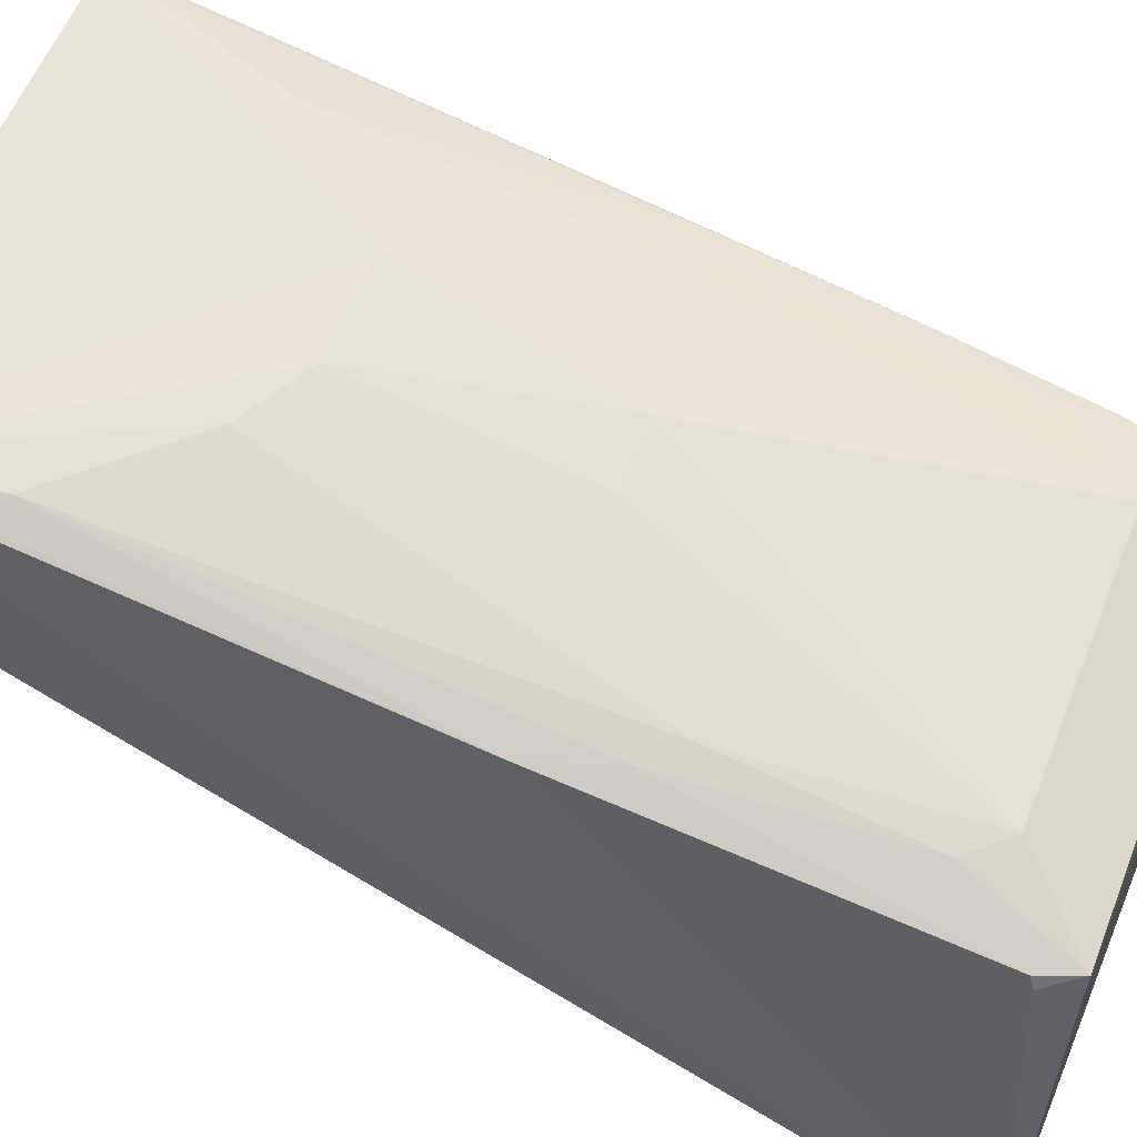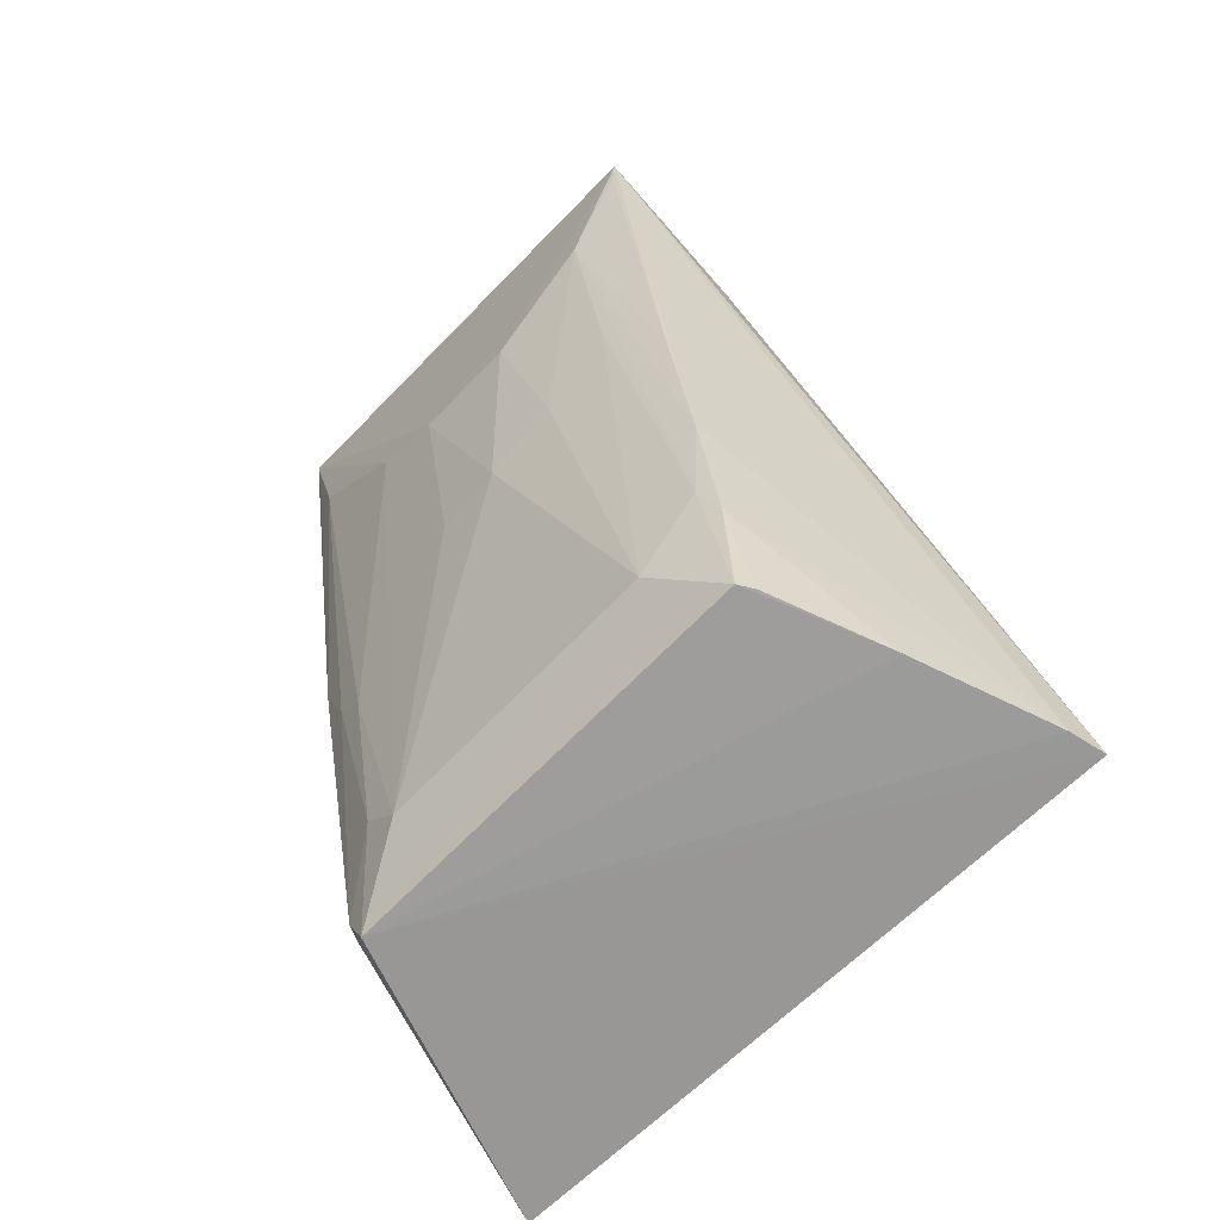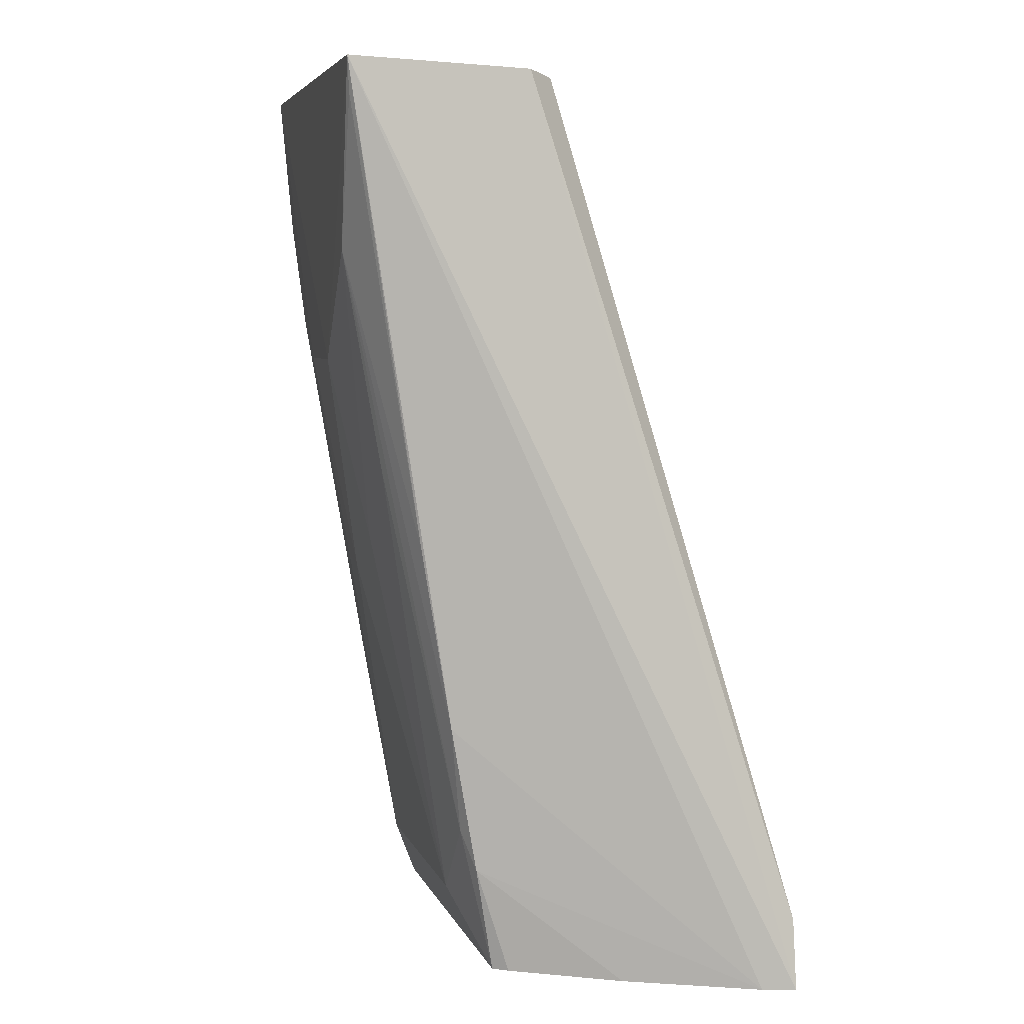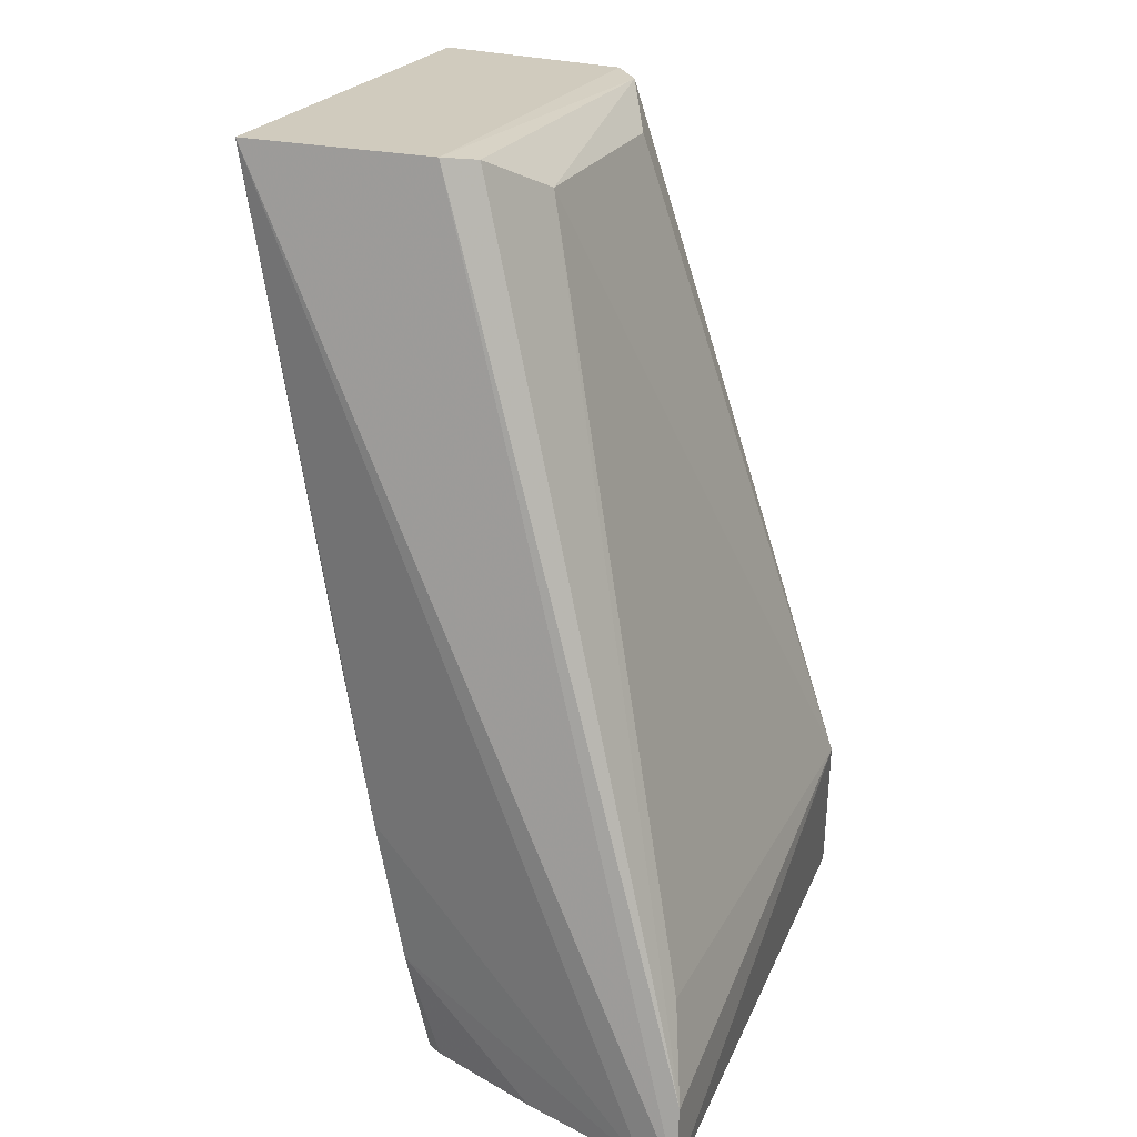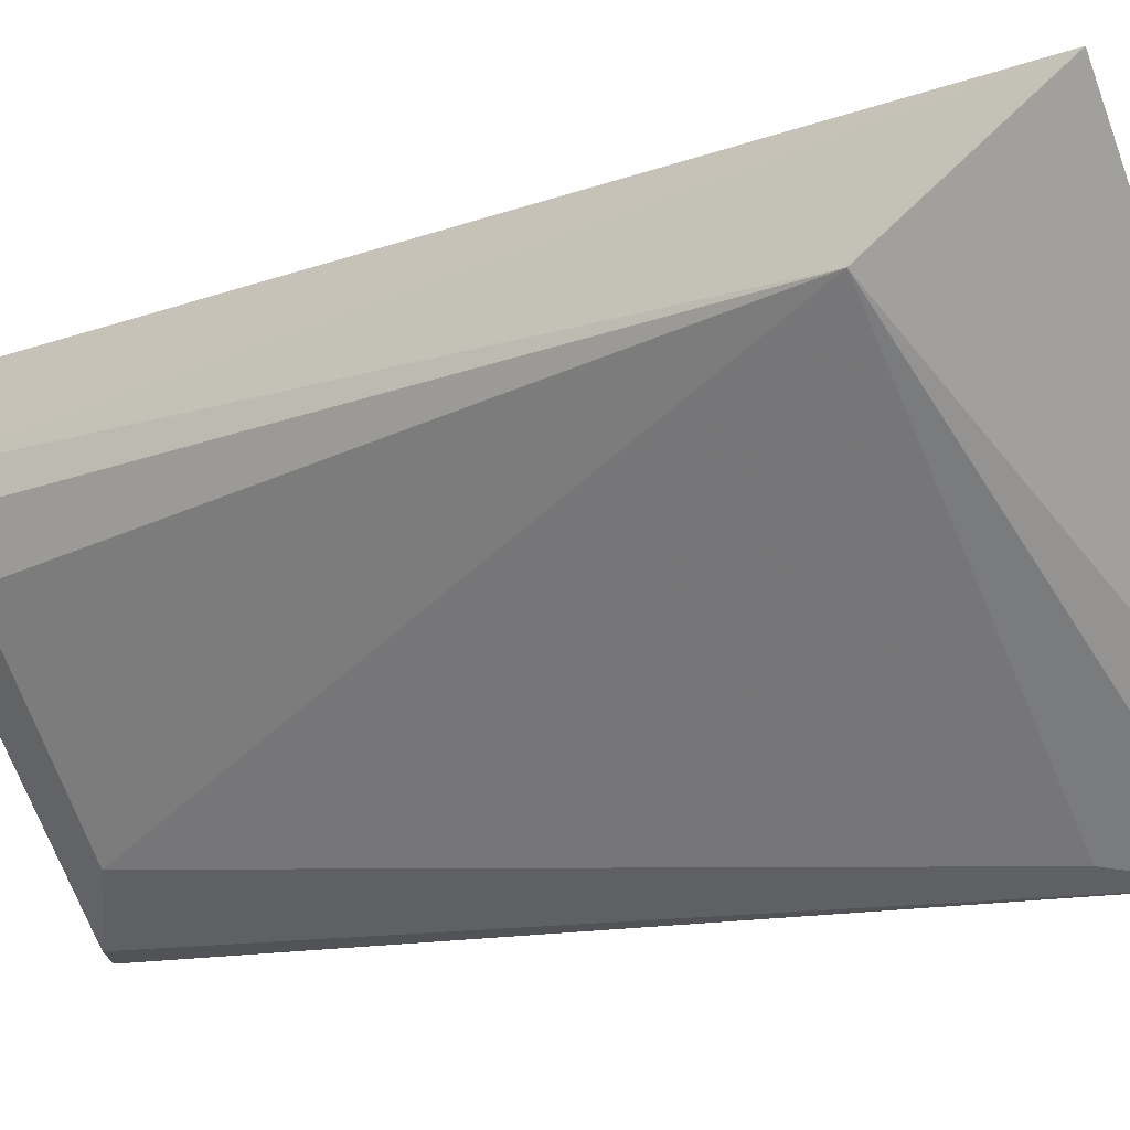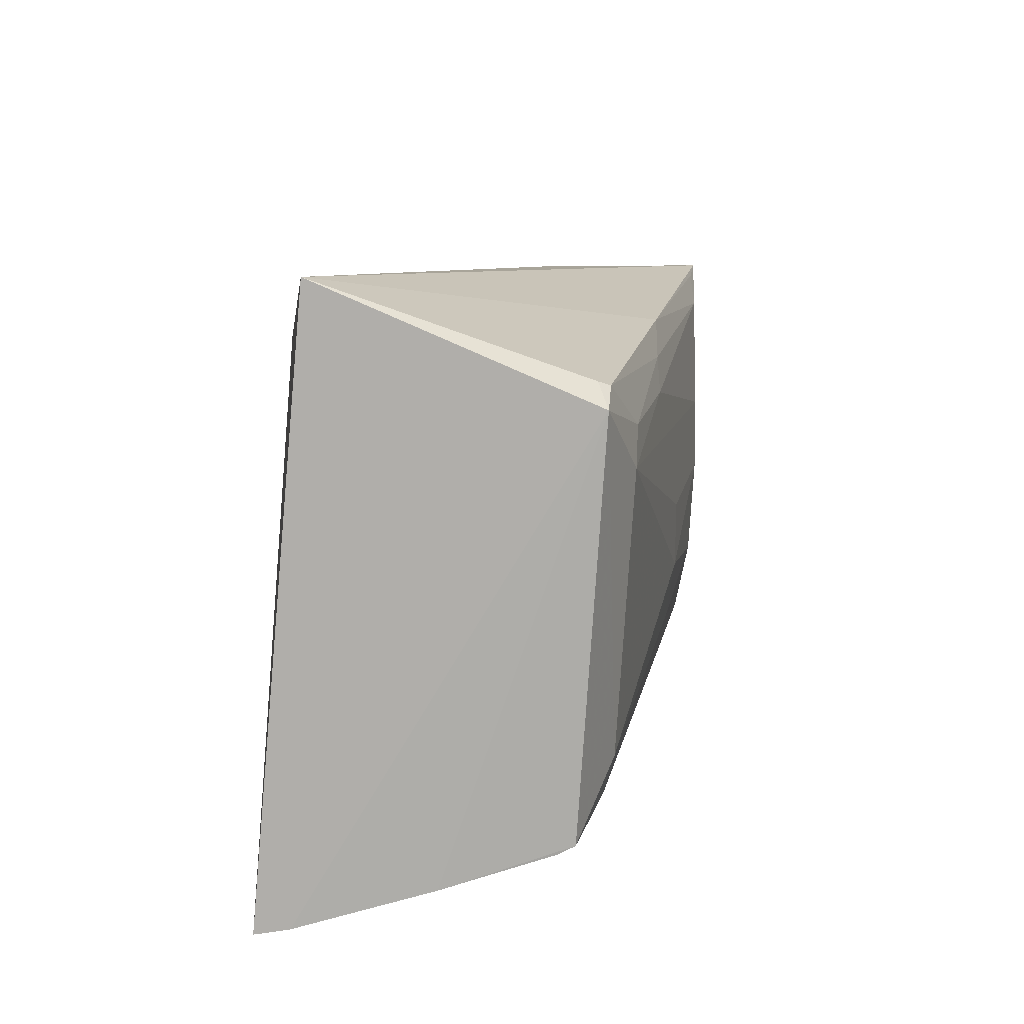
<metadata>
{"format":"obj","ext":"obj","renderer":"f3d","projection":"perspective","resolution":1024,"background":"white","views":[{"elev":59.2,"azim":111.8,"up":"+Y"},{"elev":-68.5,"azim":-133.7,"up":"+Z"},{"elev":5.1,"azim":-103.5,"up":"+Z"},{"elev":22.7,"azim":-69.1,"up":"+Z"},{"elev":-67.0,"azim":109.4,"up":"+Y"},{"elev":-76.7,"azim":86.8,"up":"+Z"}]}
</metadata>
<code>
v 0.02961 0.1077 -0.05777
v 0.02811 0.08282 -0.05855
v 0.03882 0.0534 -0.1755
v -0.02686 0.08808 -0.1751
v -0.03063 0.1071 -0.05769
v 0.02567 0.08851 -0.1752
v -0.004989 0.1022 -0.1236
v -0.03821 0.05046 -0.1679
v 0.02915 0.09707 -0.1236
v -0.03951 0.05043 -0.1769
v -0.009555 0.1067 -0.09535
v -0.01865 0.09258 -0.1659
v 0.02841 0.05038 -0.1519
v -0.02512 0.07992 -0.05921
v 0.02773 0.08885 -0.1705
v 0.0123 0.1066 -0.09058
v -0.03303 0.07202 -0.1761
v -0.02852 0.08337 -0.0585
v 0.01724 0.09276 -0.166
v -0.01396 0.1019 -0.1189
v -0.02896 0.09391 -0.1426
v 0.01725 0.07571 -0.06434
v -0.01441 0.07543 -0.06429
v 0.02821 0.08729 -0.1711
v 0.02566 0.1065 -0.07646
v 0.003562 0.1067 -0.09533
v -0.03864 0.0548 -0.1768
v 0.02437 0.07943 -0.05909
v 0.02163 0.09291 -0.1613
v -0.02271 0.1067 -0.08119
v -0.02665 0.09229 -0.1565
v -0.02841 0.09054 -0.1615
v -0.03324 0.05277 -0.156
v 0.02893 0.1065 -0.06722
v 0.003488 0.1017 -0.1236
v 0.02552 0.0969 -0.133
v 0.02162 0.09718 -0.1378
v -0.02918 0.09783 -0.119
v -0.02278 0.1017 -0.1094
v -0.02798 0.08616 -0.1752
v -0.02987 0.1068 -0.06228
f 1 2 3
f 5 2 1
f 9 1 3
f 10 6 3
f 11 5 1
f 12 6 4
f 13 3 2
f 13 10 3
f 13 8 10
f 17 4 6
f 18 10 8
f 18 5 10
f 18 8 14
f 18 2 5
f 19 12 7
f 19 6 12
f 20 11 7
f 20 7 12
f 23 14 8
f 23 13 22
f 24 15 9
f 24 9 3
f 24 3 6
f 24 6 15
f 25 16 1
f 26 11 1
f 26 1 16
f 26 7 11
f 26 16 19
f 27 17 6
f 27 6 10
f 27 10 5
f 27 5 21
f 28 18 14
f 28 2 18
f 28 23 22
f 28 14 23
f 28 22 13
f 28 13 2
f 29 15 6
f 29 6 19
f 30 5 11
f 30 11 20
f 31 12 4
f 31 21 30
f 32 27 21
f 32 17 27
f 32 31 4
f 32 21 31
f 33 23 8
f 33 8 13
f 33 13 23
f 34 25 1
f 34 1 9
f 34 9 25
f 35 26 19
f 35 19 7
f 35 7 26
f 36 9 15
f 36 15 29
f 36 25 9
f 37 29 19
f 37 19 16
f 37 16 25
f 37 36 29
f 37 25 36
f 38 30 21
f 38 21 5
f 39 30 20
f 39 20 12
f 39 31 30
f 39 12 31
f 40 32 4
f 40 4 17
f 40 17 32
f 41 38 5
f 41 5 30
f 41 30 38

</code>
